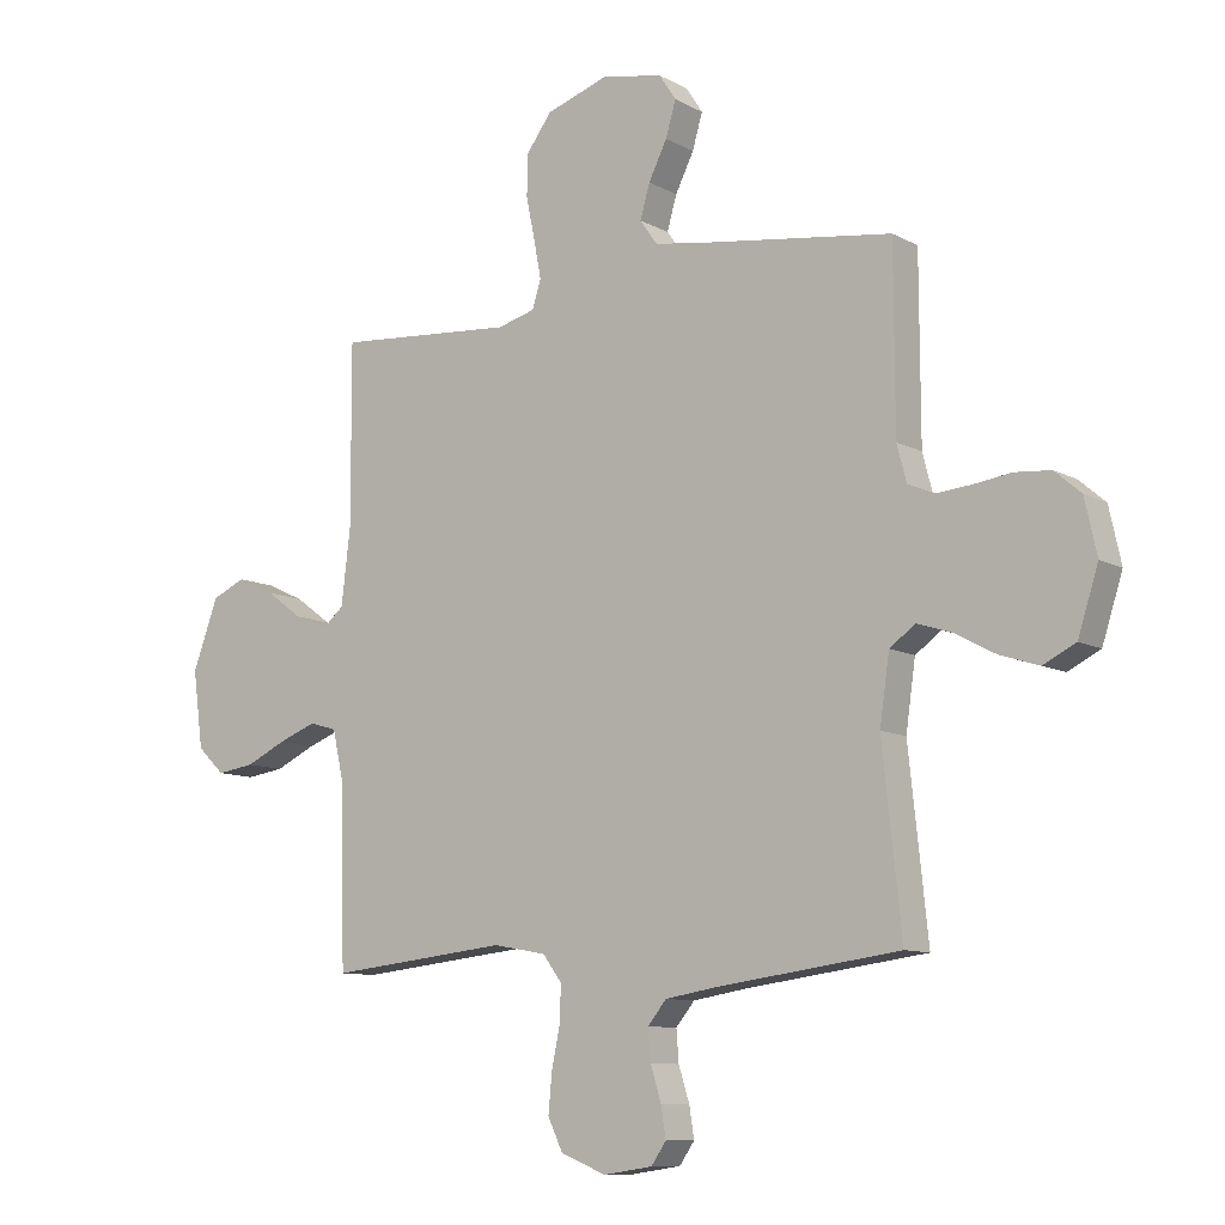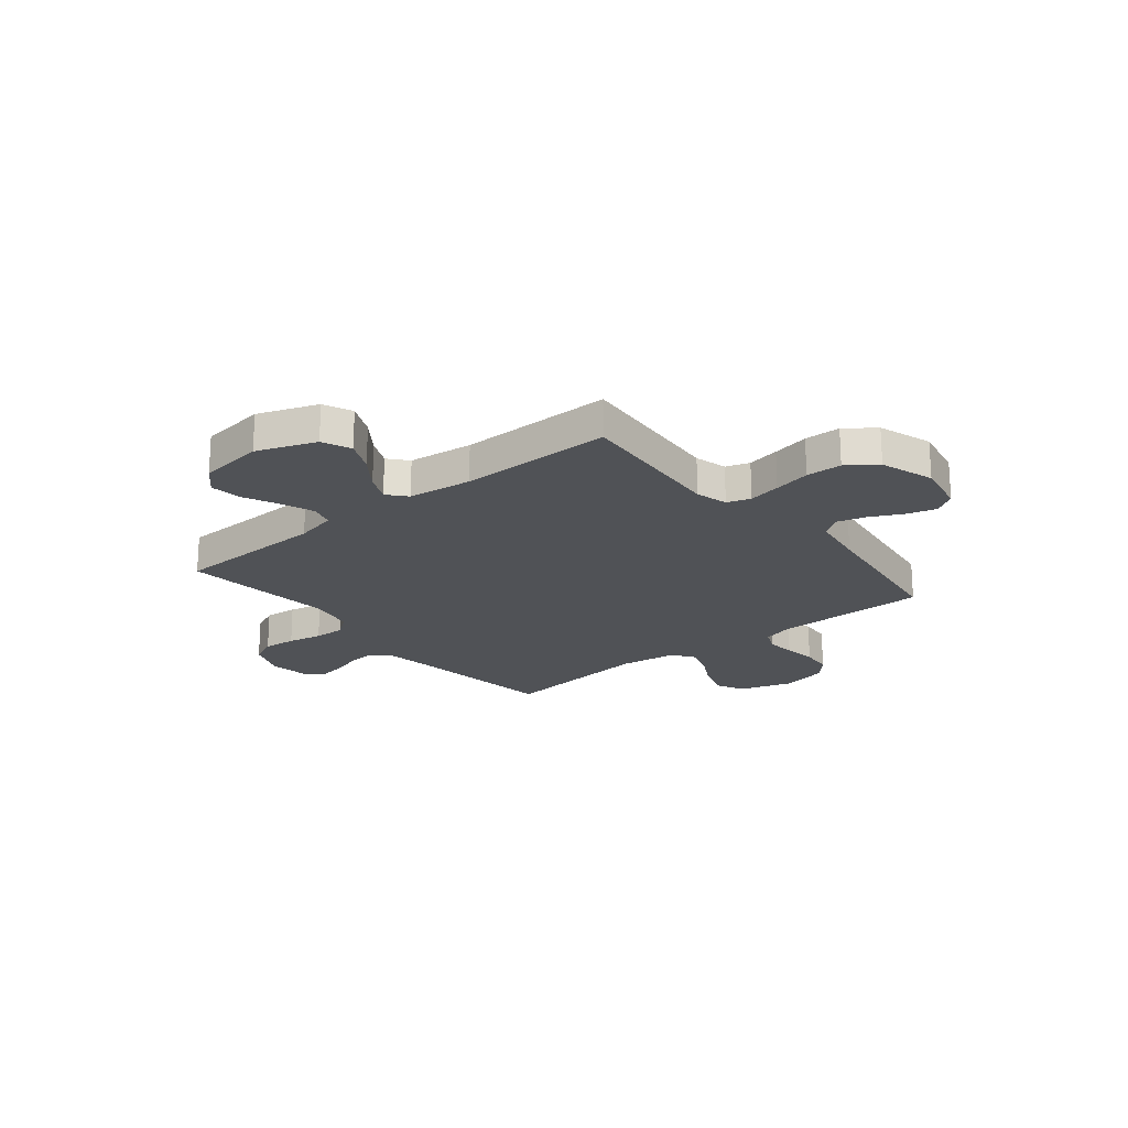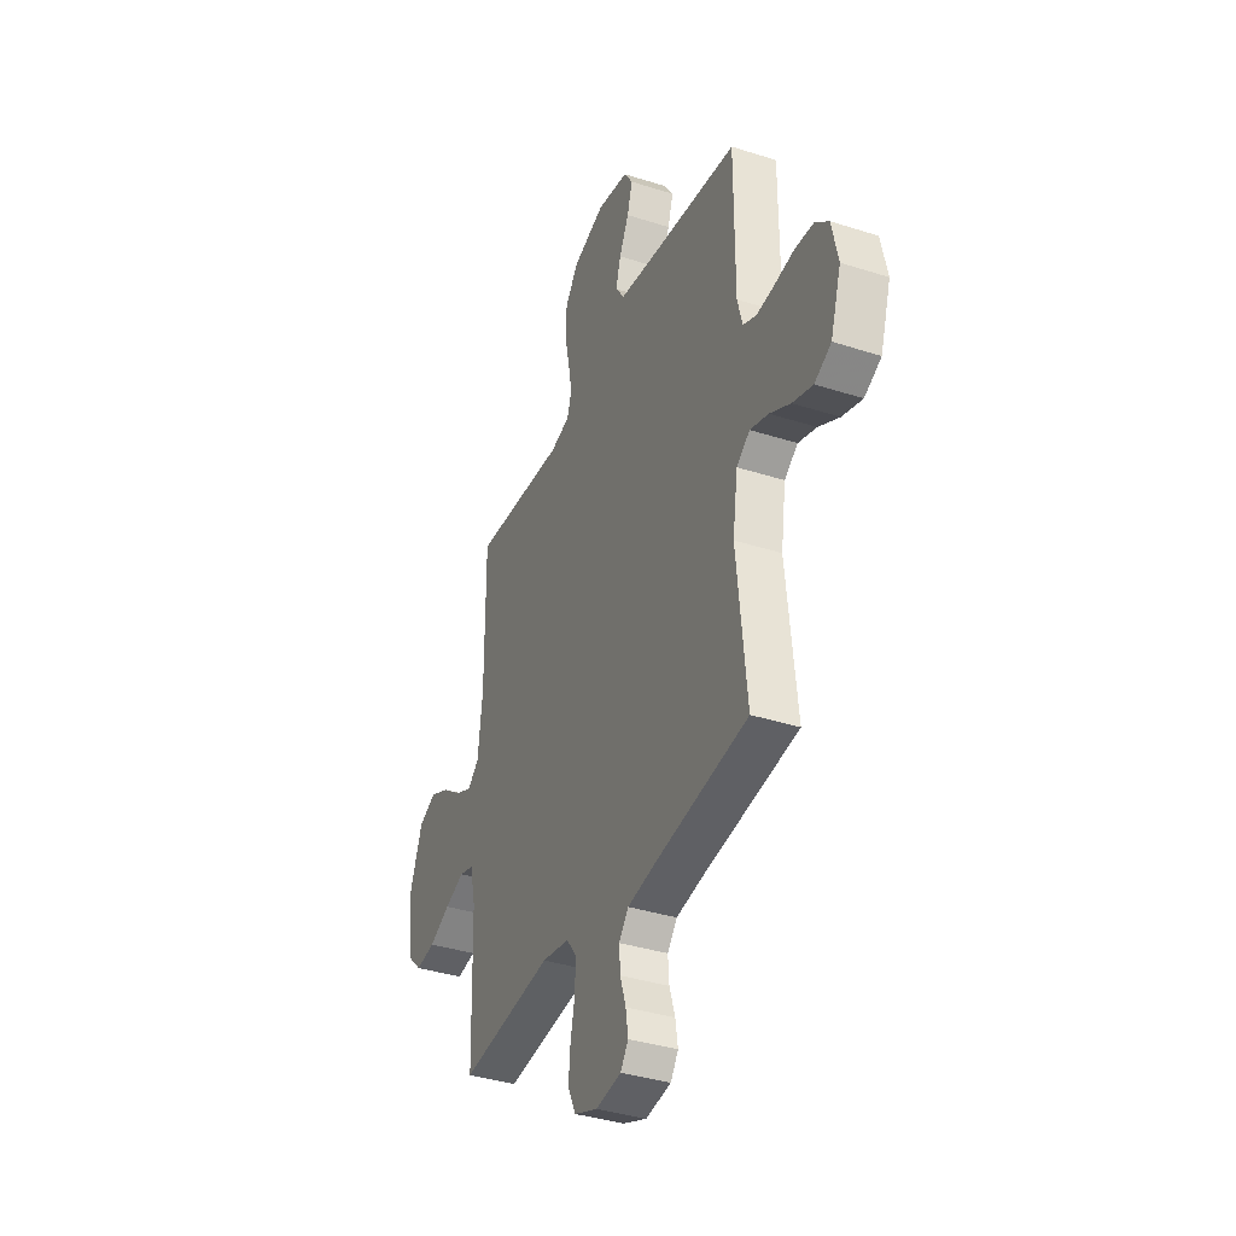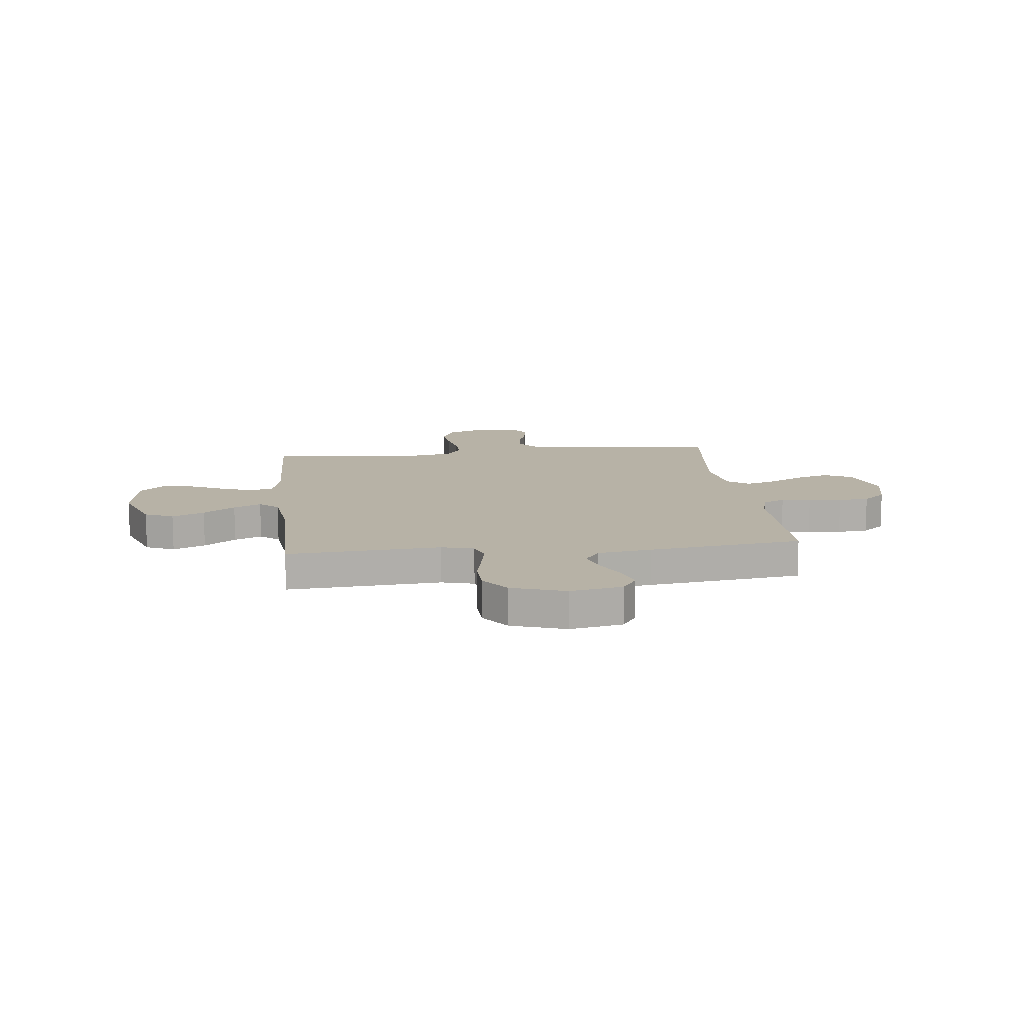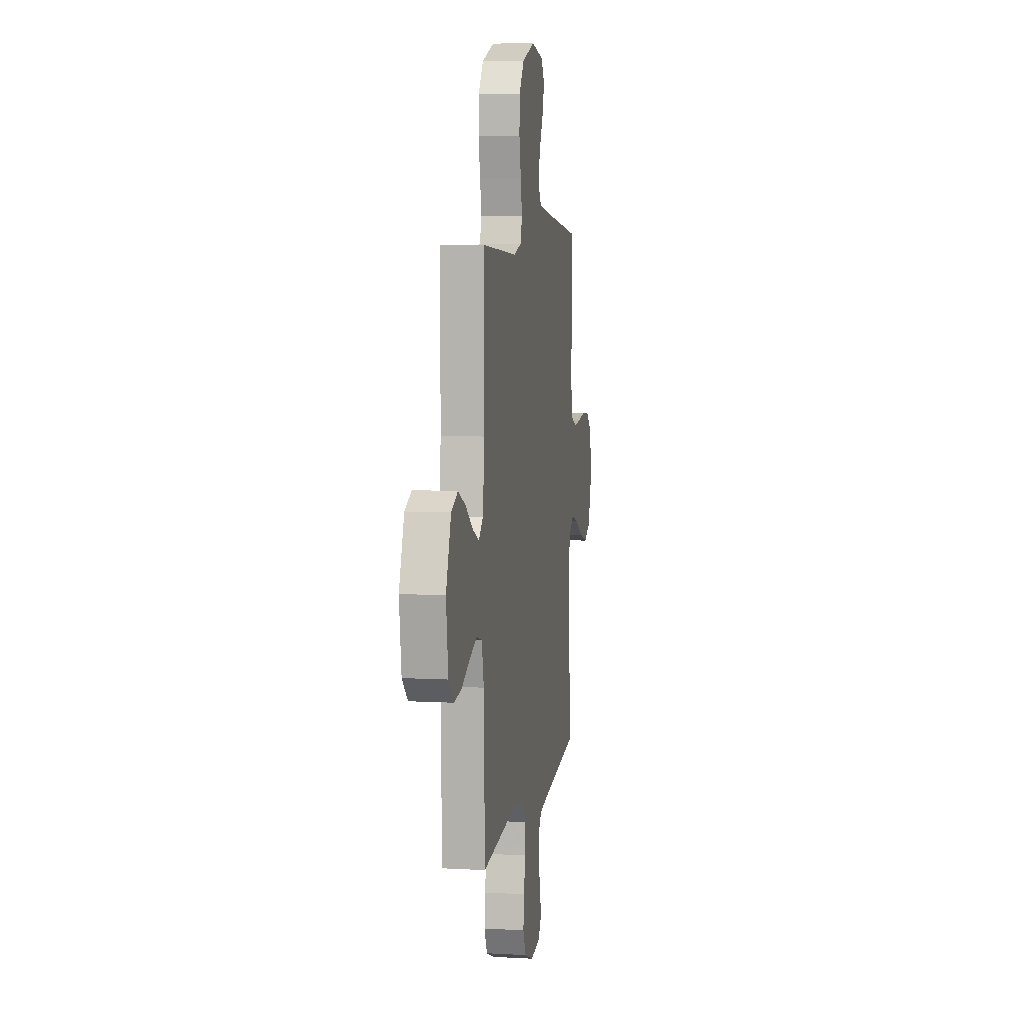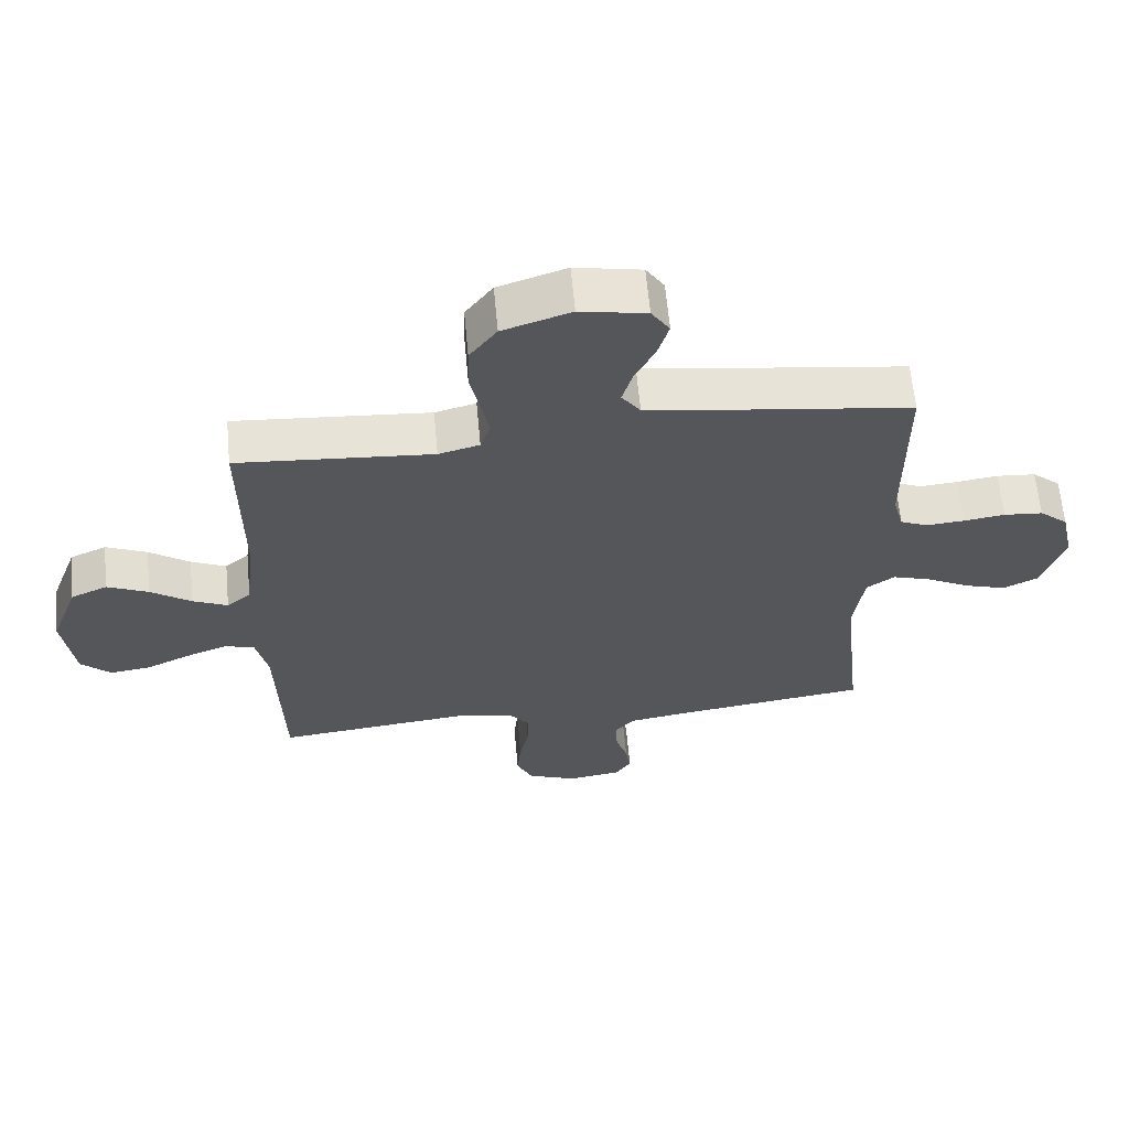
<metadata>
{"format":"obj","ext":"obj","renderer":"f3d","projection":"perspective","resolution":1024,"background":"white","views":[{"elev":-9.8,"azim":36.2,"up":"+Z"},{"elev":-21.1,"azim":-50.9,"up":"+Y"},{"elev":-37.1,"azim":67.5,"up":"+Z"},{"elev":12.4,"azim":-6.3,"up":"+Y"},{"elev":7.3,"azim":-80.8,"up":"+Z"},{"elev":63.2,"azim":-5.3,"up":"+Z"}]}
</metadata>
<code>
v -0.5 0.07 -0.5
v -0.508 0.07 -0.2
v -0.526 0.07 -0.12
v -0.572 0.07 -0.107
v -0.635 0.07 -0.131
v -0.703 0.07 -0.163
v -0.766 0.07 -0.172
v -0.812 0.07 -0.128
v -0.829 0.07 0
v -0.786 0.07 0.116
v -0.73 0.07 0.141
v -0.667 0.07 0.112
v -0.605 0.07 0.067
v -0.551 0.07 0.042
v -0.514 0.07 0.074
v -0.499 0.07 0.2
v -0.5 0.07 0.5
v -0.2 0.07 0.477
v -0.137 0.07 0.494
v -0.122 0.07 0.54
v -0.134 0.07 0.603
v -0.149 0.07 0.675
v -0.147 0.07 0.745
v -0.105 0.07 0.802
v 0 0.07 0.837
v 0.102 0.07 0.817
v 0.13 0.07 0.774
v 0.113 0.07 0.716
v 0.082 0.07 0.654
v 0.066 0.07 0.598
v 0.095 0.07 0.557
v 0.2 0.07 0.541
v 0.5 0.07 0.5
v 0.501 0.07 0.2
v 0.517 0.07 0.139
v 0.56 0.07 0.12
v 0.618 0.07 0.125
v 0.682 0.07 0.134
v 0.742 0.07 0.129
v 0.786 0.07 0.091
v 0.806 0.07 0
v 0.772 0.07 -0.106
v 0.718 0.07 -0.133
v 0.653 0.07 -0.112
v 0.586 0.07 -0.076
v 0.527 0.07 -0.057
v 0.484 0.07 -0.088
v 0.468 0.07 -0.2
v 0.5 0.07 -0.5
v 0.2 0.07 -0.54
v 0.108 0.07 -0.555
v 0.077 0.07 -0.593
v 0.081 0.07 -0.645
v 0.099 0.07 -0.702
v 0.107 0.07 -0.753
v 0.082 0.07 -0.789
v 0 0.07 -0.801
v -0.076 0.07 -0.771
v -0.101 0.07 -0.718
v -0.095 0.07 -0.654
v -0.081 0.07 -0.587
v -0.079 0.07 -0.527
v -0.111 0.07 -0.484
v -0.2 0.07 -0.468
v -0.5 0 -0.5
v -0.508 0 -0.2
v -0.526 0 -0.12
v -0.572 0 -0.107
v -0.635 0 -0.131
v -0.703 0 -0.163
v -0.766 0 -0.172
v -0.812 0 -0.128
v -0.829 0 0
v -0.786 0 0.116
v -0.73 0 0.141
v -0.667 0 0.112
v -0.605 0 0.067
v -0.551 0 0.042
v -0.514 0 0.074
v -0.499 0 0.2
v -0.5 0 0.5
v -0.2 0 0.477
v -0.137 0 0.494
v -0.122 0 0.54
v -0.134 0 0.603
v -0.149 0 0.675
v -0.147 0 0.745
v -0.105 0 0.802
v 0 0 0.837
v 0.102 0 0.817
v 0.13 0 0.774
v 0.113 0 0.716
v 0.082 0 0.654
v 0.066 0 0.598
v 0.095 0 0.557
v 0.2 0 0.541
v 0.5 0 0.5
v 0.501 0 0.2
v 0.517 0 0.139
v 0.56 0 0.12
v 0.618 0 0.125
v 0.682 0 0.134
v 0.742 0 0.129
v 0.786 0 0.091
v 0.806 0 0
v 0.772 0 -0.106
v 0.718 0 -0.133
v 0.653 0 -0.112
v 0.586 0 -0.076
v 0.527 0 -0.057
v 0.484 0 -0.088
v 0.468 0 -0.2
v 0.5 0 -0.5
v 0.2 0 -0.54
v 0.108 0 -0.555
v 0.077 0 -0.593
v 0.081 0 -0.645
v 0.099 0 -0.702
v 0.107 0 -0.753
v 0.082 0 -0.789
v 0 0 -0.801
v -0.076 0 -0.771
v -0.101 0 -0.718
v -0.095 0 -0.654
v -0.081 0 -0.587
v -0.079 0 -0.527
v -0.111 0 -0.484
v -0.2 0 -0.468
f 58 59 60 61
f 58 61 62
f 57 58 62
f 56 57 62
f 53 54 55 56
f 52 53 56 62
f 51 52 62 63
f 48 49 50
f 47 48 50 51
f 42 43 44 45
f 42 45 46
f 41 42 46
f 40 41 46
f 37 38 39 40
f 36 37 40 46
f 35 36 46 47
f 32 33 34
f 31 32 34 35
f 26 27 28 29
f 26 29 30
f 25 26 30
f 24 25 30
f 21 22 23 24
f 20 21 24 30
f 19 20 30 31
f 16 17 18
f 15 16 18 19
f 10 11 12 13
f 10 13 14
f 9 10 14
f 8 9 14
f 5 6 7 8
f 4 5 8 14
f 3 4 14 15
f 64 1 2
f 63 64 2 3
f 35 47 51 63
f 19 31 35 63
f 3 15 19 63
f 125 124 123 122
f 126 125 122
f 126 122 121
f 126 121 120
f 120 119 118 117
f 126 120 117 116
f 127 126 116 115
f 114 113 112
f 115 114 112 111
f 109 108 107 106
f 110 109 106
f 110 106 105
f 110 105 104
f 104 103 102 101
f 110 104 101 100
f 111 110 100 99
f 98 97 96
f 99 98 96 95
f 93 92 91 90
f 94 93 90
f 94 90 89
f 94 89 88
f 88 87 86 85
f 94 88 85 84
f 95 94 84 83
f 82 81 80
f 83 82 80 79
f 77 76 75 74
f 78 77 74
f 78 74 73
f 78 73 72
f 72 71 70 69
f 78 72 69 68
f 79 78 68 67
f 66 65 128
f 67 66 128 127
f 127 115 111 99
f 127 99 95 83
f 127 83 79 67
f 1 65 66 2
f 2 66 67 3
f 3 67 68 4
f 4 68 69 5
f 5 69 70 6
f 6 70 71 7
f 7 71 72 8
f 8 72 73 9
f 9 73 74 10
f 10 74 75 11
f 11 75 76 12
f 12 76 77 13
f 13 77 78 14
f 14 78 79 15
f 15 79 80 16
f 16 80 81 17
f 17 81 82 18
f 18 82 83 19
f 19 83 84 20
f 20 84 85 21
f 21 85 86 22
f 22 86 87 23
f 23 87 88 24
f 24 88 89 25
f 25 89 90 26
f 26 90 91 27
f 27 91 92 28
f 28 92 93 29
f 29 93 94 30
f 30 94 95 31
f 31 95 96 32
f 32 96 97 33
f 33 97 98 34
f 34 98 99 35
f 35 99 100 36
f 36 100 101 37
f 37 101 102 38
f 38 102 103 39
f 39 103 104 40
f 40 104 105 41
f 41 105 106 42
f 42 106 107 43
f 43 107 108 44
f 44 108 109 45
f 45 109 110 46
f 46 110 111 47
f 47 111 112 48
f 48 112 113 49
f 49 113 114 50
f 50 114 115 51
f 51 115 116 52
f 52 116 117 53
f 53 117 118 54
f 54 118 119 55
f 55 119 120 56
f 56 120 121 57
f 57 121 122 58
f 58 122 123 59
f 59 123 124 60
f 60 124 125 61
f 61 125 126 62
f 62 126 127 63
f 63 127 128 64
f 64 128 65 1

</code>
